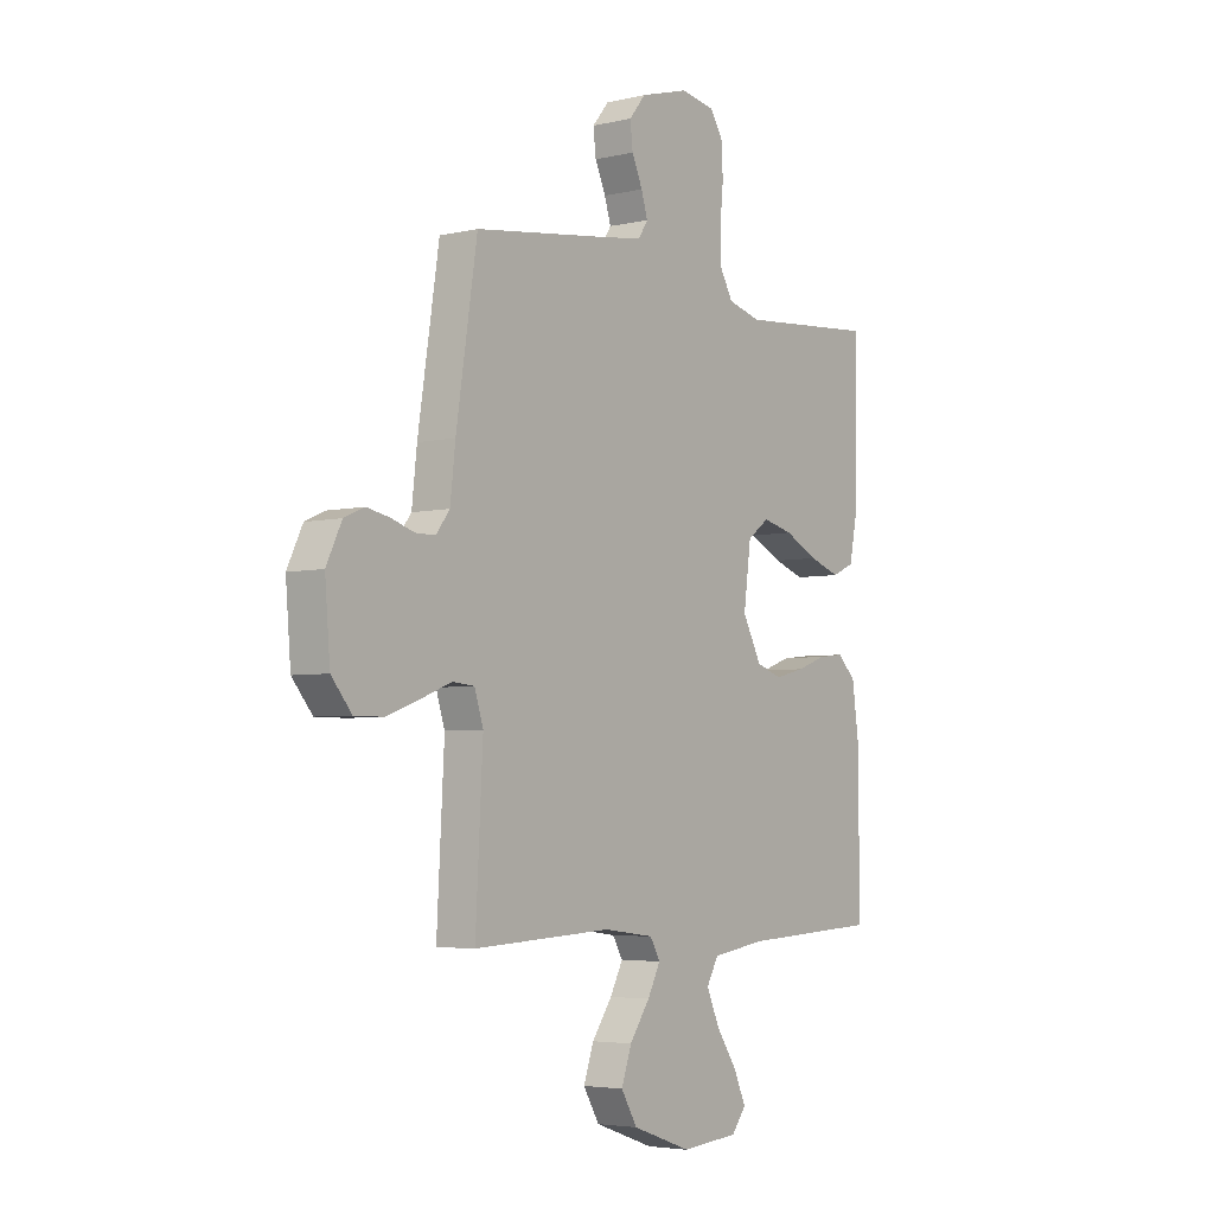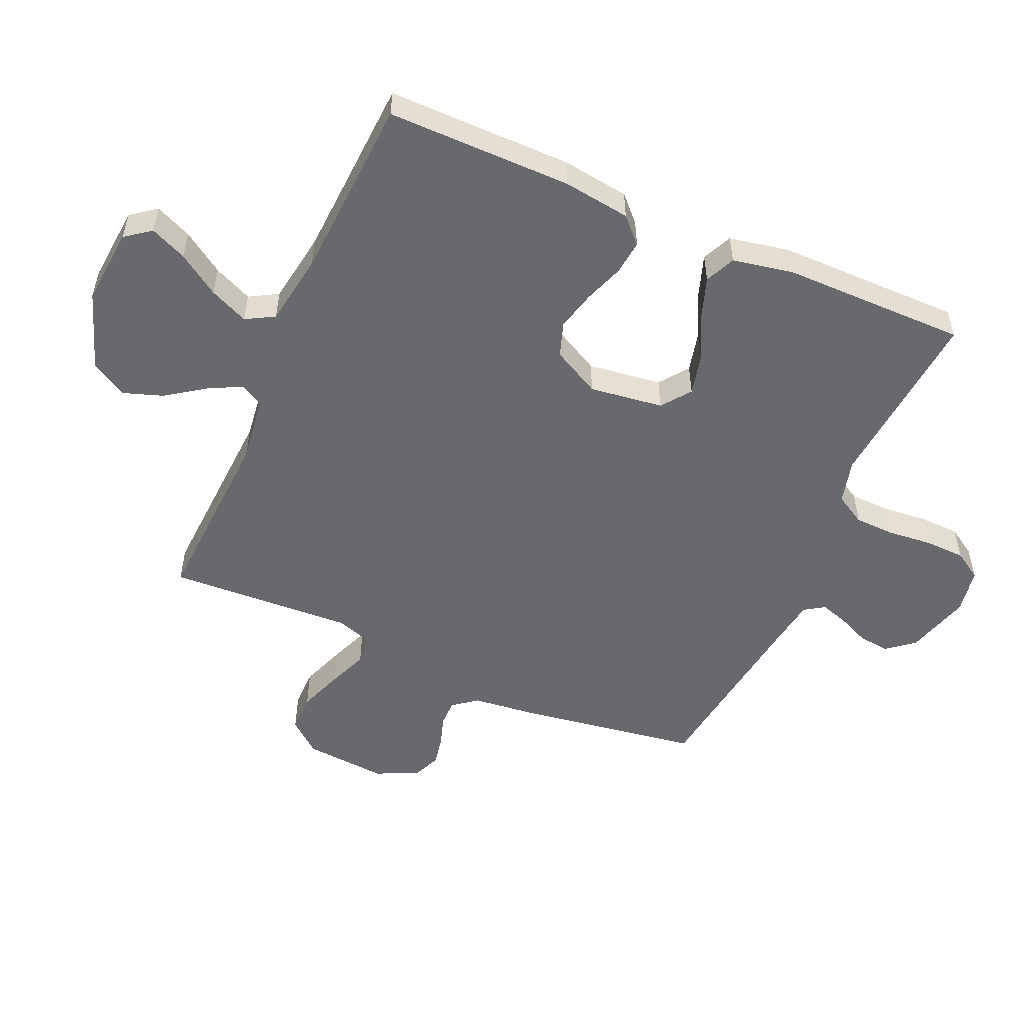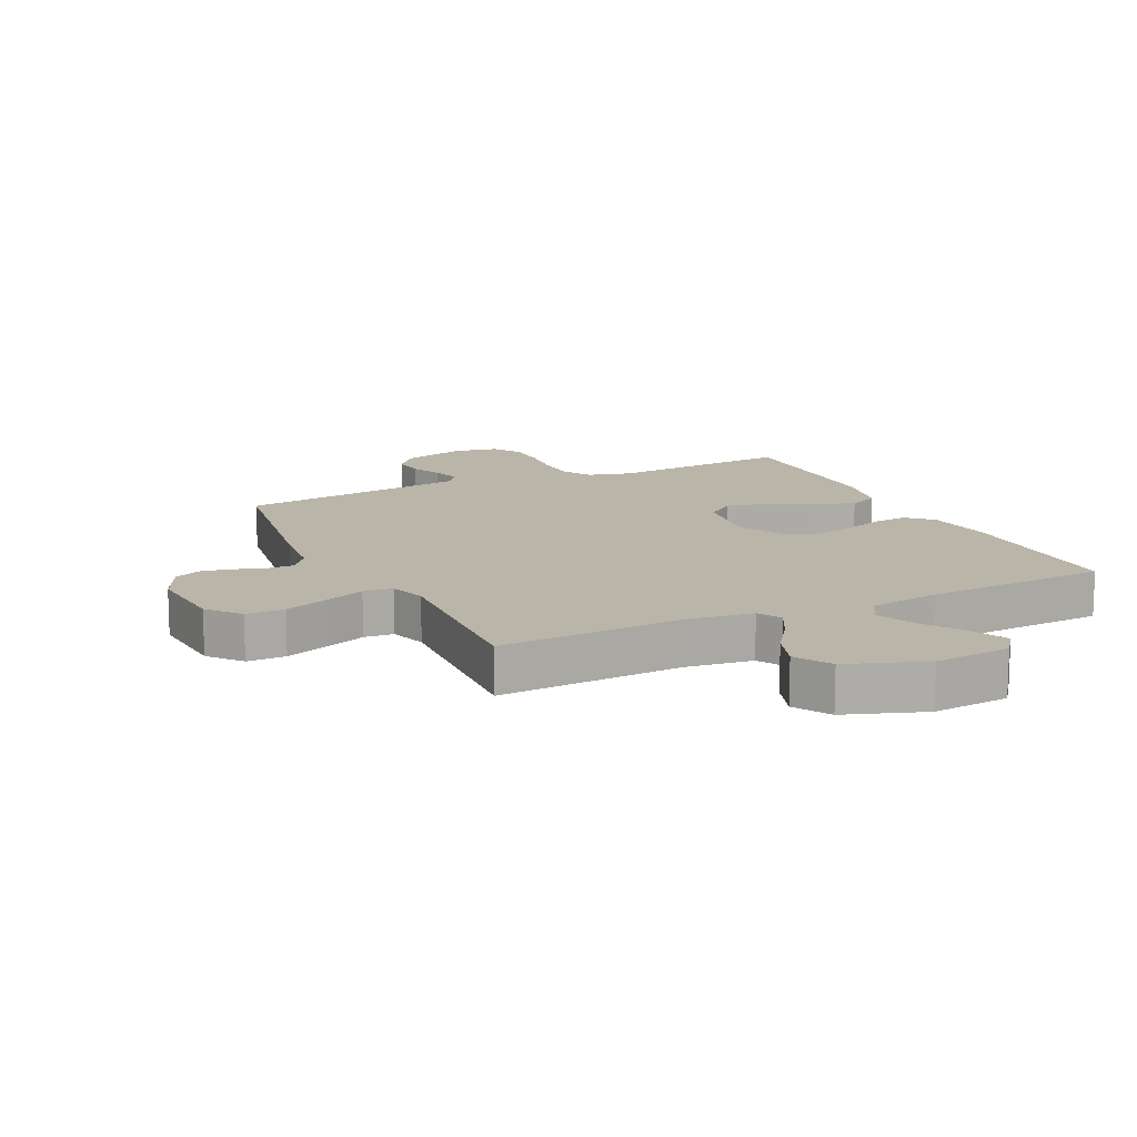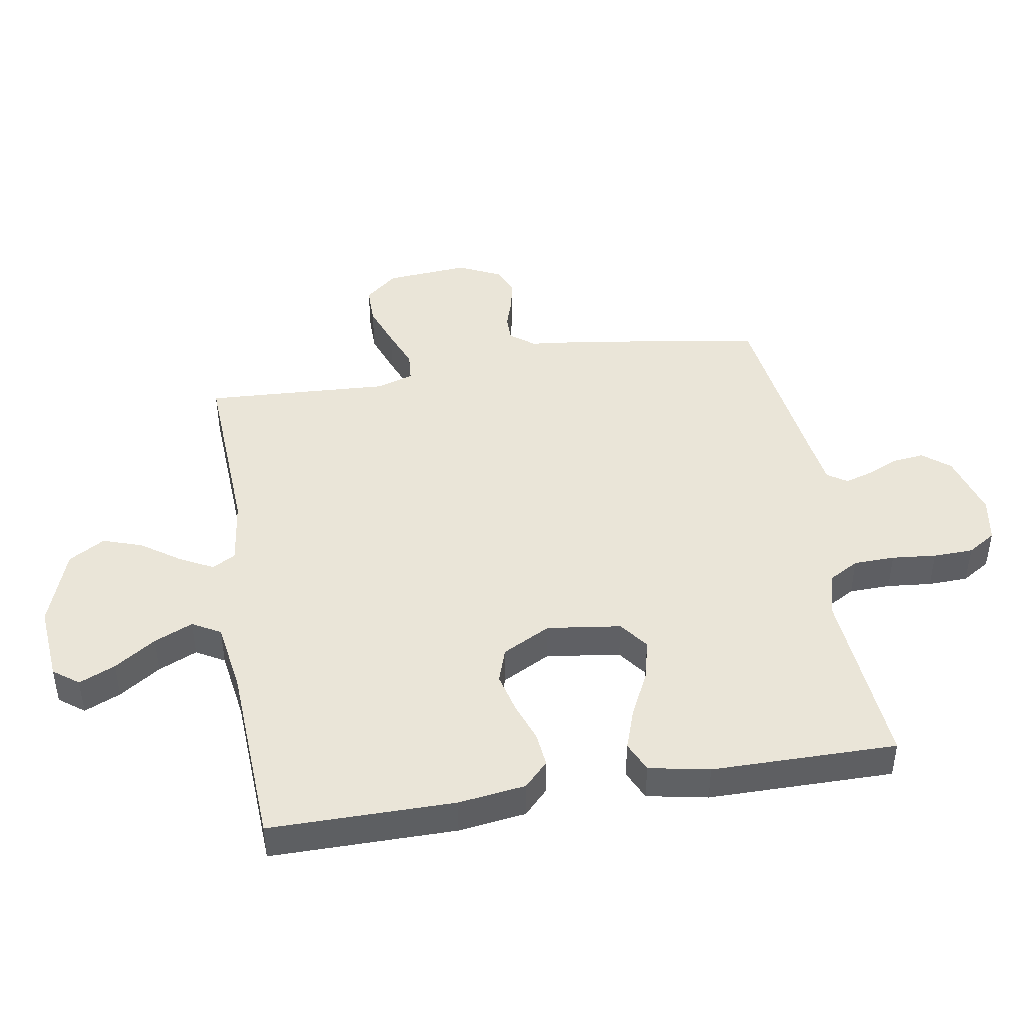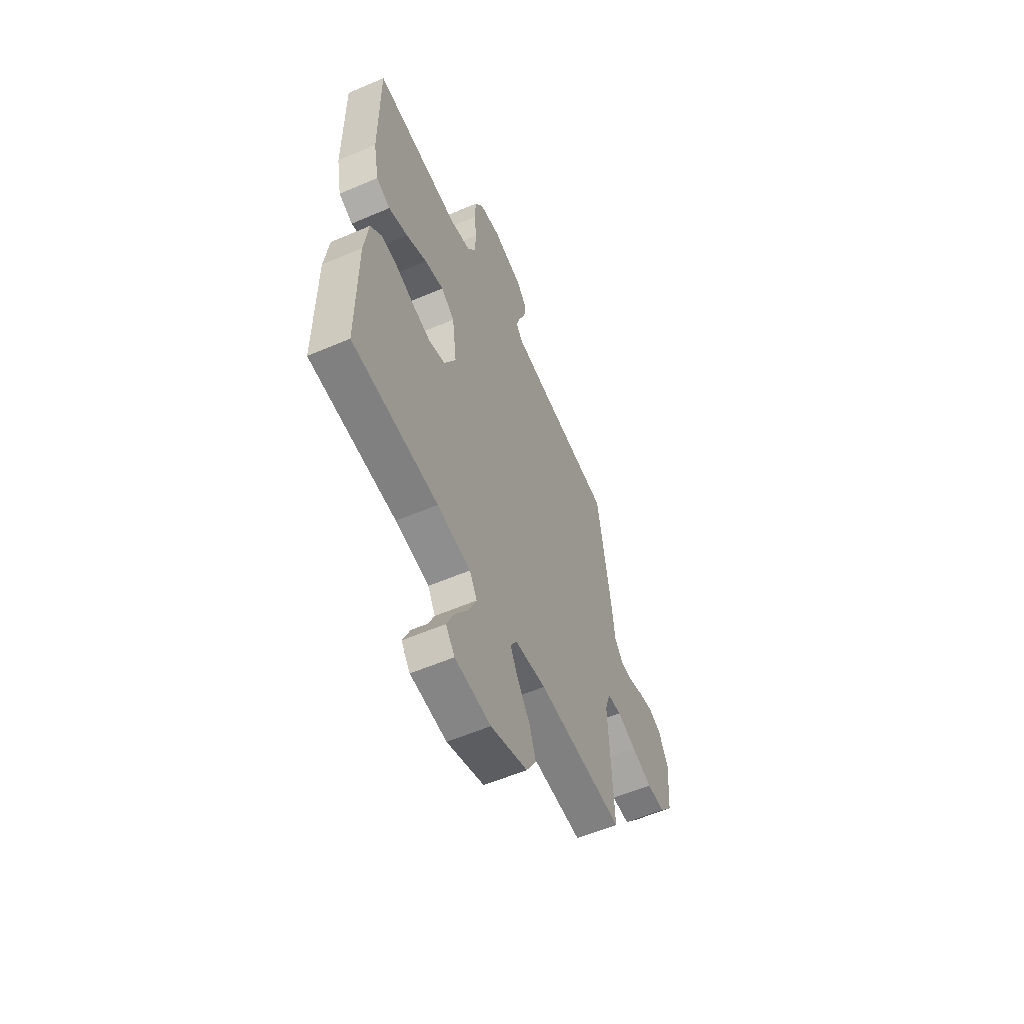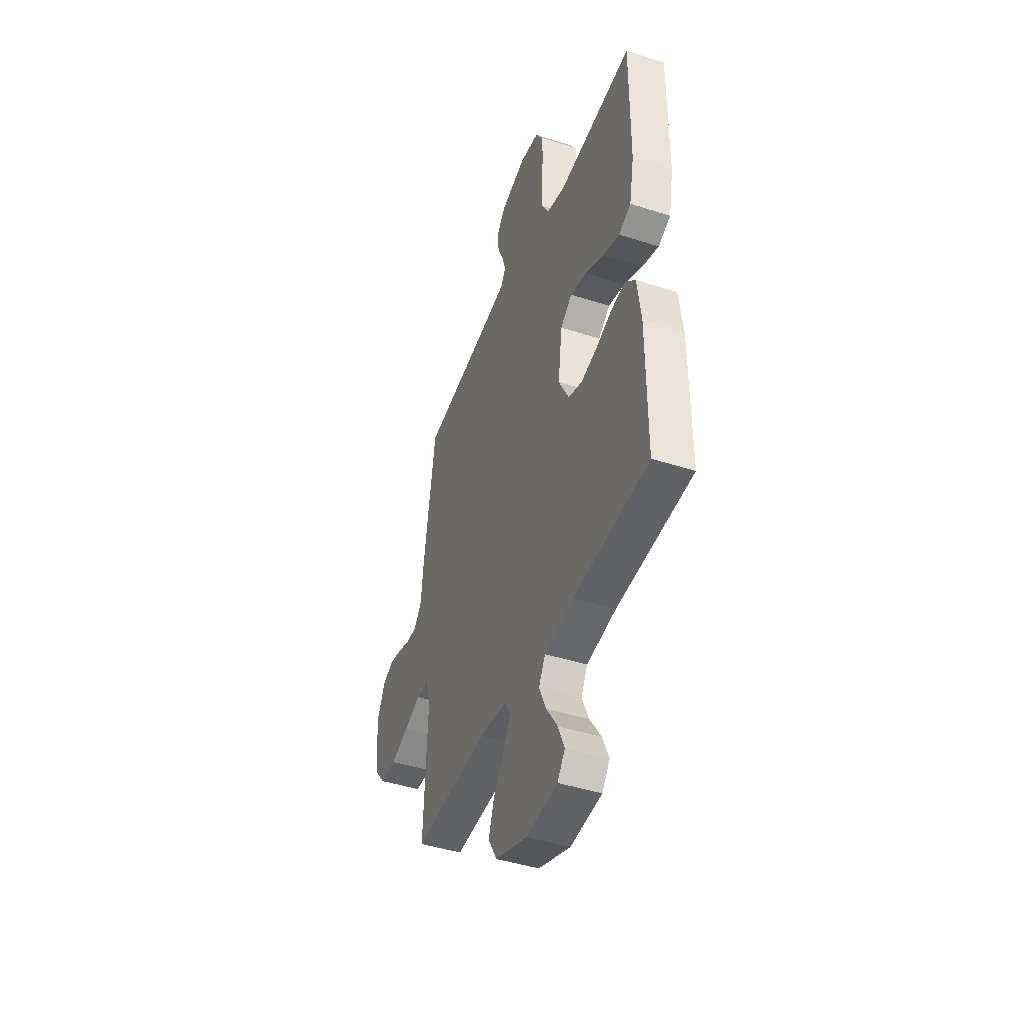
<metadata>
{"format":"obj","ext":"obj","renderer":"f3d","projection":"perspective","resolution":1024,"background":"white","views":[{"elev":-4.4,"azim":127.0,"up":"+Z"},{"elev":-52.8,"azim":-113.8,"up":"+Y"},{"elev":13.6,"azim":154.5,"up":"+Y"},{"elev":44.5,"azim":-99.4,"up":"+Y"},{"elev":-57.5,"azim":-66.0,"up":"+Z"},{"elev":-43.8,"azim":-110.7,"up":"+Z"}]}
</metadata>
<code>
v -0.5 0.07 0.5
v -0.2 0.07 0.475
v -0.128 0.07 0.494
v -0.1 0.07 0.543
v -0.098 0.07 0.61
v -0.105 0.07 0.682
v -0.103 0.07 0.747
v -0.074 0.07 0.793
v 0 0.07 0.806
v 0.105 0.07 0.776
v 0.141 0.07 0.732
v 0.135 0.07 0.681
v 0.112 0.07 0.629
v 0.098 0.07 0.584
v 0.119 0.07 0.552
v 0.2 0.07 0.54
v 0.5 0.07 0.5
v 0.546 0.07 0.2
v 0.557 0.07 0.101
v 0.587 0.07 0.062
v 0.63 0.07 0.062
v 0.679 0.07 0.078
v 0.729 0.07 0.088
v 0.773 0.07 0.069
v 0.806 0.07 0
v 0.795 0.07 -0.135
v 0.751 0.07 -0.188
v 0.688 0.07 -0.188
v 0.617 0.07 -0.162
v 0.551 0.07 -0.136
v 0.503 0.07 -0.14
v 0.484 0.07 -0.2
v 0.5 0.07 -0.5
v 0.2 0.07 -0.484
v 0.091 0.07 -0.498
v 0.069 0.07 -0.536
v 0.097 0.07 -0.59
v 0.141 0.07 -0.653
v 0.163 0.07 -0.717
v 0.128 0.07 -0.776
v 0 0.07 -0.821
v -0.125 0.07 -0.81
v -0.156 0.07 -0.769
v -0.13 0.07 -0.71
v -0.085 0.07 -0.643
v -0.057 0.07 -0.58
v -0.083 0.07 -0.534
v -0.2 0.07 -0.516
v -0.5 0.07 -0.5
v -0.499 0.07 -0.2
v -0.484 0.07 -0.091
v -0.444 0.07 -0.052
v -0.388 0.07 -0.058
v -0.324 0.07 -0.081
v -0.259 0.07 -0.097
v -0.203 0.07 -0.078
v -0.162 0.07 0
v -0.178 0.07 0.12
v -0.225 0.07 0.155
v -0.291 0.07 0.139
v -0.364 0.07 0.103
v -0.431 0.07 0.08
v -0.48 0.07 0.102
v -0.499 0.07 0.2
v -0.5 0 0.5
v -0.2 0 0.475
v -0.128 0 0.494
v -0.1 0 0.543
v -0.098 0 0.61
v -0.105 0 0.682
v -0.103 0 0.747
v -0.074 0 0.793
v 0 0 0.806
v 0.105 0 0.776
v 0.141 0 0.732
v 0.135 0 0.681
v 0.112 0 0.629
v 0.098 0 0.584
v 0.119 0 0.552
v 0.2 0 0.54
v 0.5 0 0.5
v 0.546 0 0.2
v 0.557 0 0.101
v 0.587 0 0.062
v 0.63 0 0.062
v 0.679 0 0.078
v 0.729 0 0.088
v 0.773 0 0.069
v 0.806 0 0
v 0.795 0 -0.135
v 0.751 0 -0.188
v 0.688 0 -0.188
v 0.617 0 -0.162
v 0.551 0 -0.136
v 0.503 0 -0.14
v 0.484 0 -0.2
v 0.5 0 -0.5
v 0.2 0 -0.484
v 0.091 0 -0.498
v 0.069 0 -0.536
v 0.097 0 -0.59
v 0.141 0 -0.653
v 0.163 0 -0.717
v 0.128 0 -0.776
v 0 0 -0.821
v -0.125 0 -0.81
v -0.156 0 -0.769
v -0.13 0 -0.71
v -0.085 0 -0.643
v -0.057 0 -0.58
v -0.083 0 -0.534
v -0.2 0 -0.516
v -0.5 0 -0.5
v -0.499 0 -0.2
v -0.484 0 -0.091
v -0.444 0 -0.052
v -0.388 0 -0.058
v -0.324 0 -0.081
v -0.259 0 -0.097
v -0.203 0 -0.078
v -0.162 0 0
v -0.178 0 0.12
v -0.225 0 0.155
v -0.291 0 0.139
v -0.364 0 0.103
v -0.431 0 0.08
v -0.48 0 0.102
v -0.499 0 0.2
f 63 64 1 2
f 60 61 62 63
f 59 60 63 2
f 58 59 2 3
f 57 58 3 4
f 51 52 53 54
f 51 54 55
f 48 49 50 51
f 47 48 51 55
f 46 47 55 56
f 42 43 44 45
f 42 45 46
f 41 42 46
f 40 41 46
f 37 38 39 40
f 36 37 40 46
f 35 36 46 56
f 32 33 34
f 31 32 34 35
f 27 28 29 30
f 25 26 27 30
f 25 30 31
f 24 25 31
f 21 22 23 24
f 21 24 31
f 20 21 31 35
f 16 17 18 19
f 15 16 19 20
f 10 11 12 13
f 10 13 14
f 9 10 14
f 8 9 14
f 5 6 7 8
f 4 5 8 14
f 57 4 14 15
f 35 56 57
f 15 20 35 57
f 66 65 128 127
f 127 126 125 124
f 66 127 124 123
f 67 66 123 122
f 68 67 122 121
f 118 117 116 115
f 119 118 115
f 115 114 113 112
f 119 115 112 111
f 120 119 111 110
f 109 108 107 106
f 110 109 106
f 110 106 105
f 110 105 104
f 104 103 102 101
f 110 104 101 100
f 120 110 100 99
f 98 97 96
f 99 98 96 95
f 94 93 92 91
f 94 91 90 89
f 95 94 89
f 95 89 88
f 88 87 86 85
f 95 88 85
f 99 95 85 84
f 83 82 81 80
f 84 83 80 79
f 77 76 75 74
f 78 77 74
f 78 74 73
f 78 73 72
f 72 71 70 69
f 78 72 69 68
f 79 78 68 121
f 121 120 99
f 121 99 84 79
f 1 65 66 2
f 2 66 67 3
f 3 67 68 4
f 4 68 69 5
f 5 69 70 6
f 6 70 71 7
f 7 71 72 8
f 8 72 73 9
f 9 73 74 10
f 10 74 75 11
f 11 75 76 12
f 12 76 77 13
f 13 77 78 14
f 14 78 79 15
f 15 79 80 16
f 16 80 81 17
f 17 81 82 18
f 18 82 83 19
f 19 83 84 20
f 20 84 85 21
f 21 85 86 22
f 22 86 87 23
f 23 87 88 24
f 24 88 89 25
f 25 89 90 26
f 26 90 91 27
f 27 91 92 28
f 28 92 93 29
f 29 93 94 30
f 30 94 95 31
f 31 95 96 32
f 32 96 97 33
f 33 97 98 34
f 34 98 99 35
f 35 99 100 36
f 36 100 101 37
f 37 101 102 38
f 38 102 103 39
f 39 103 104 40
f 40 104 105 41
f 41 105 106 42
f 42 106 107 43
f 43 107 108 44
f 44 108 109 45
f 45 109 110 46
f 46 110 111 47
f 47 111 112 48
f 48 112 113 49
f 49 113 114 50
f 50 114 115 51
f 51 115 116 52
f 52 116 117 53
f 53 117 118 54
f 54 118 119 55
f 55 119 120 56
f 56 120 121 57
f 57 121 122 58
f 58 122 123 59
f 59 123 124 60
f 60 124 125 61
f 61 125 126 62
f 62 126 127 63
f 63 127 128 64
f 64 128 65 1

</code>
